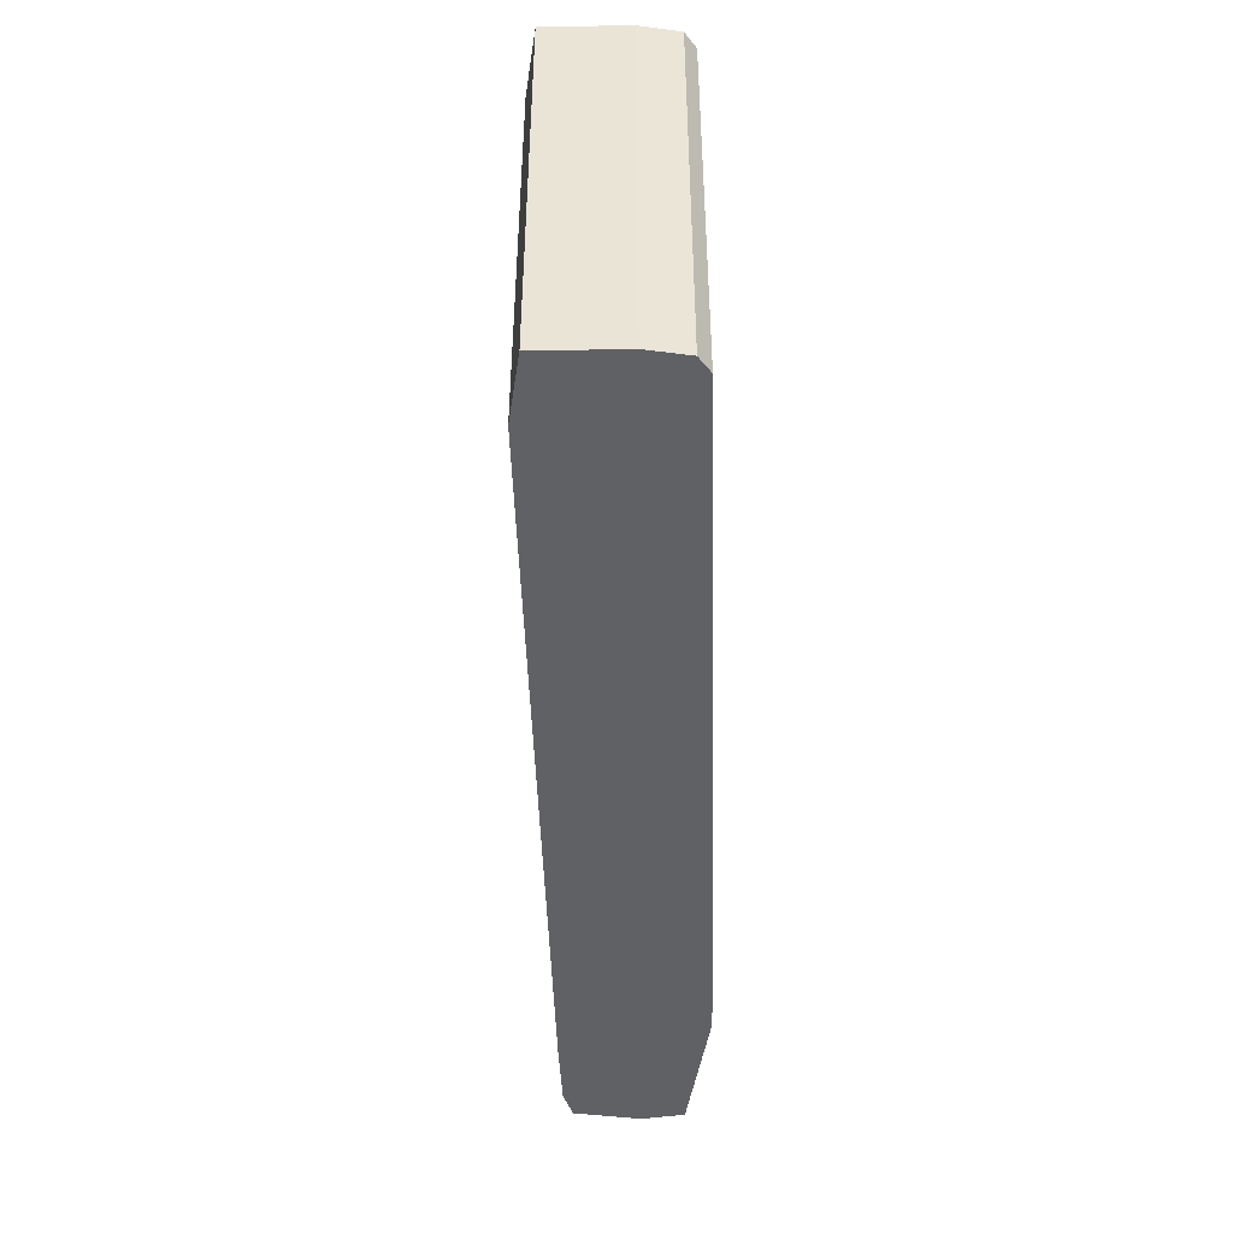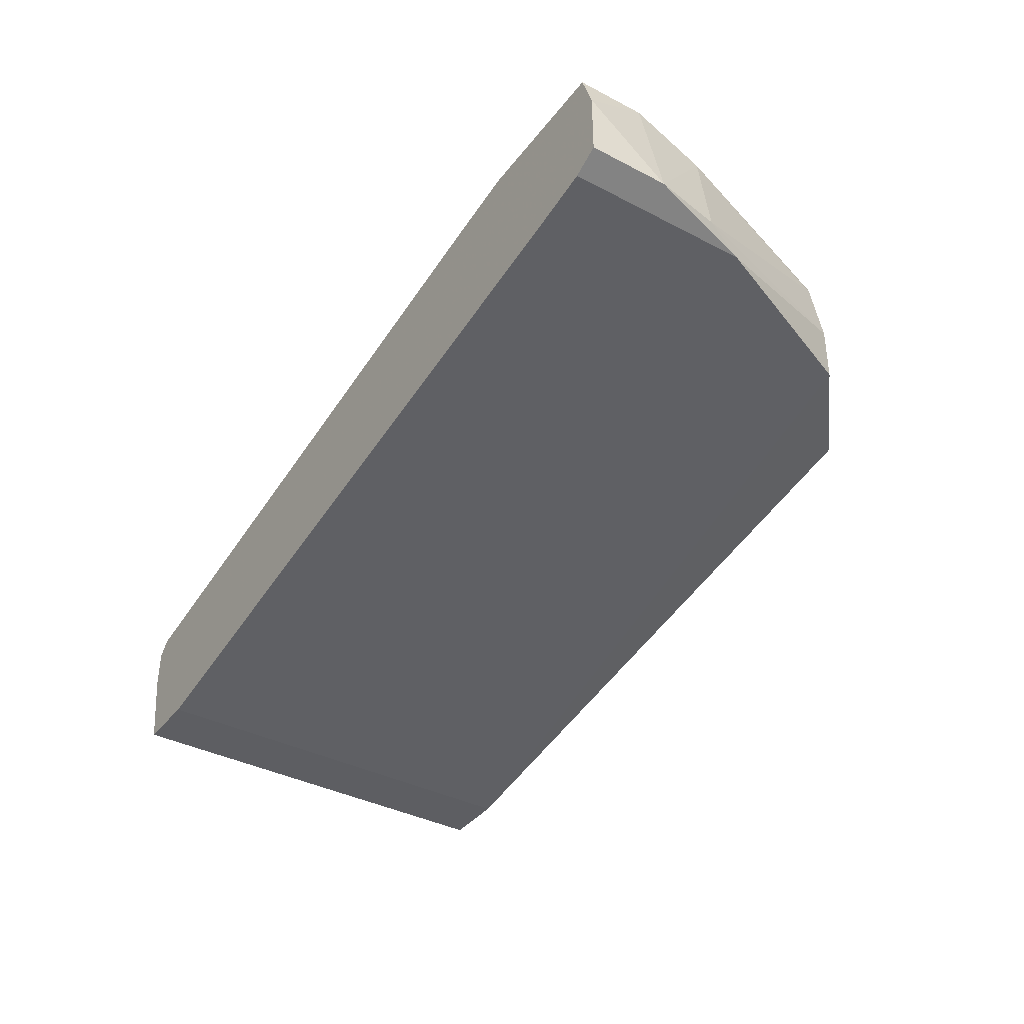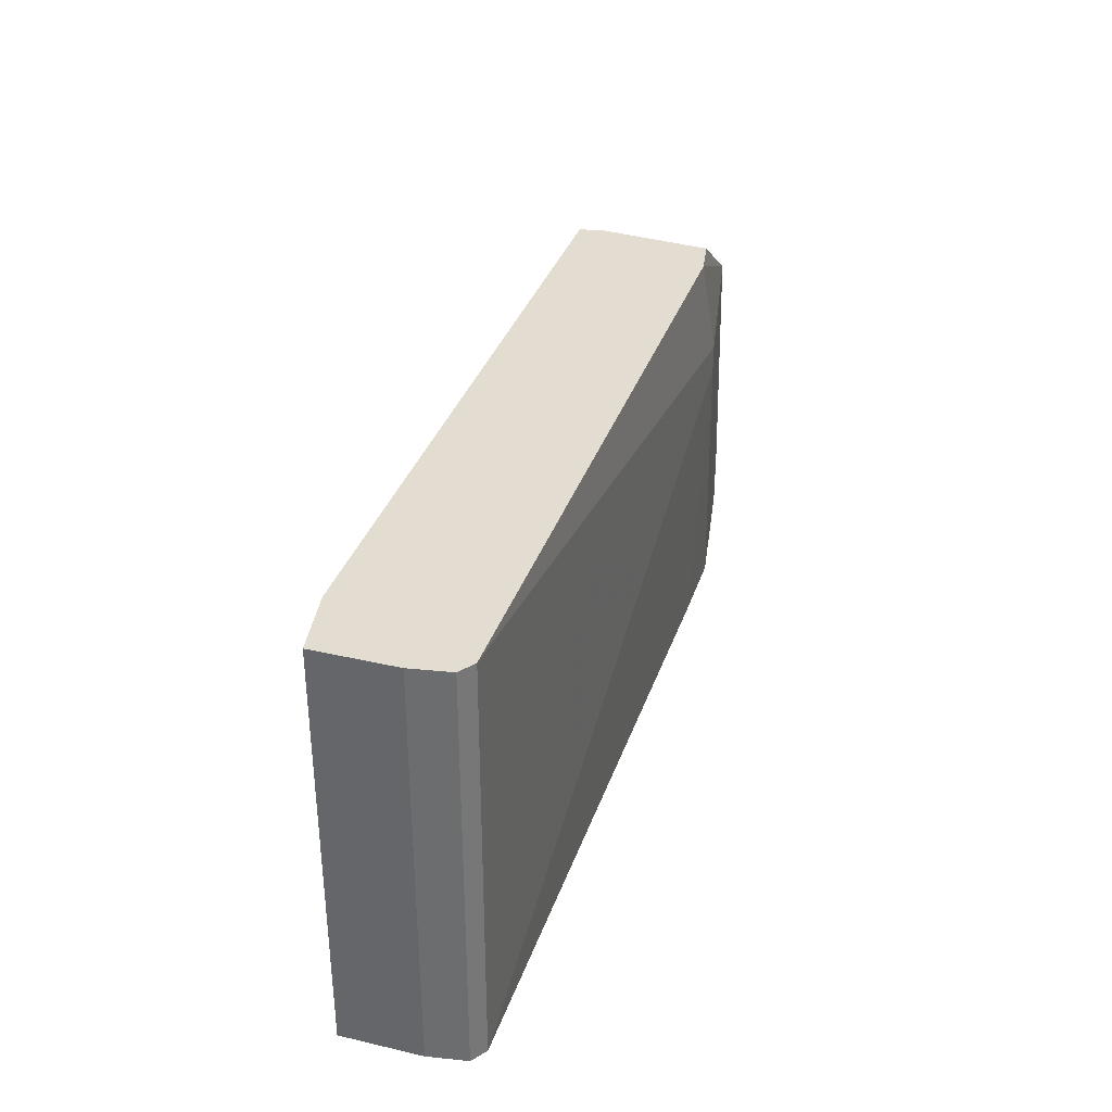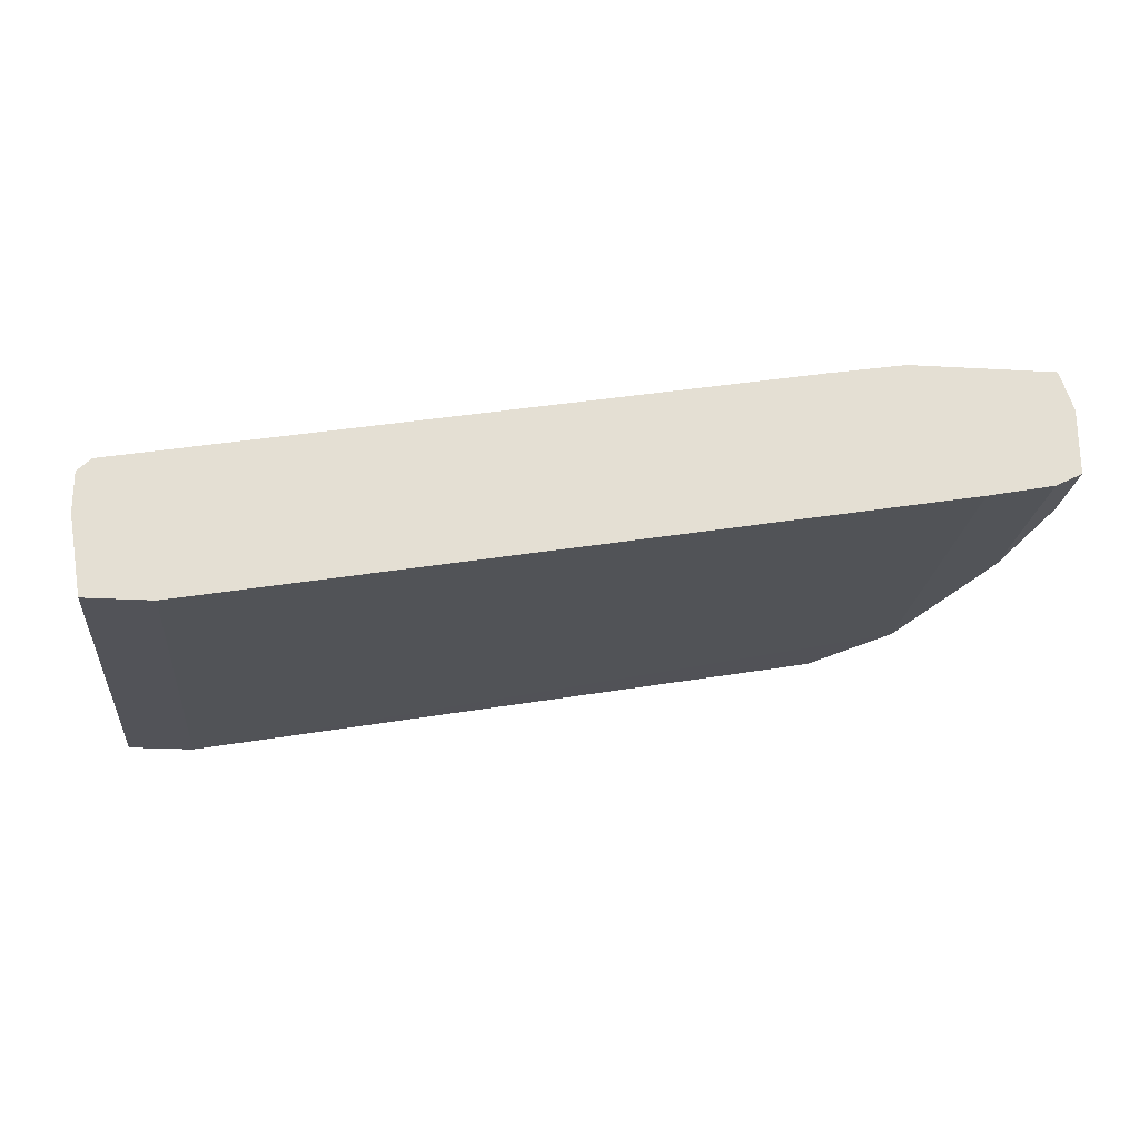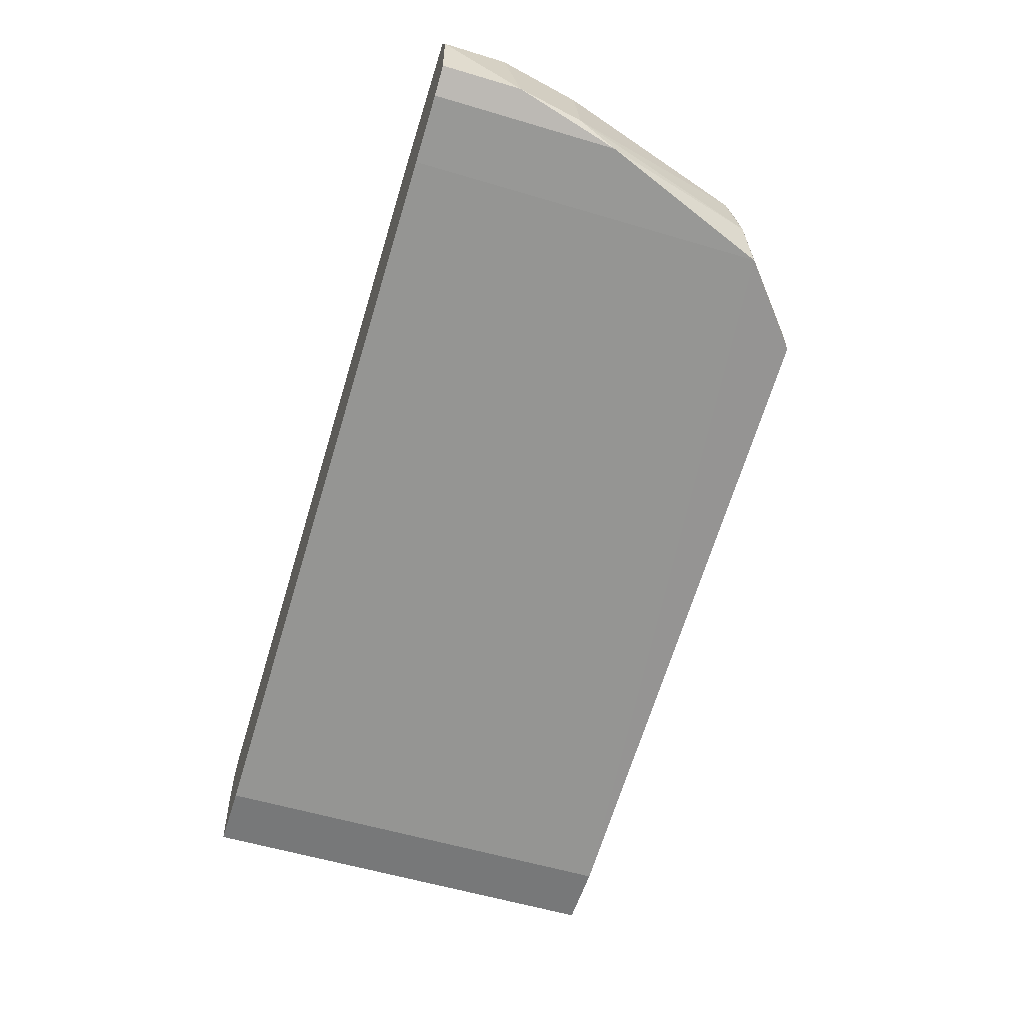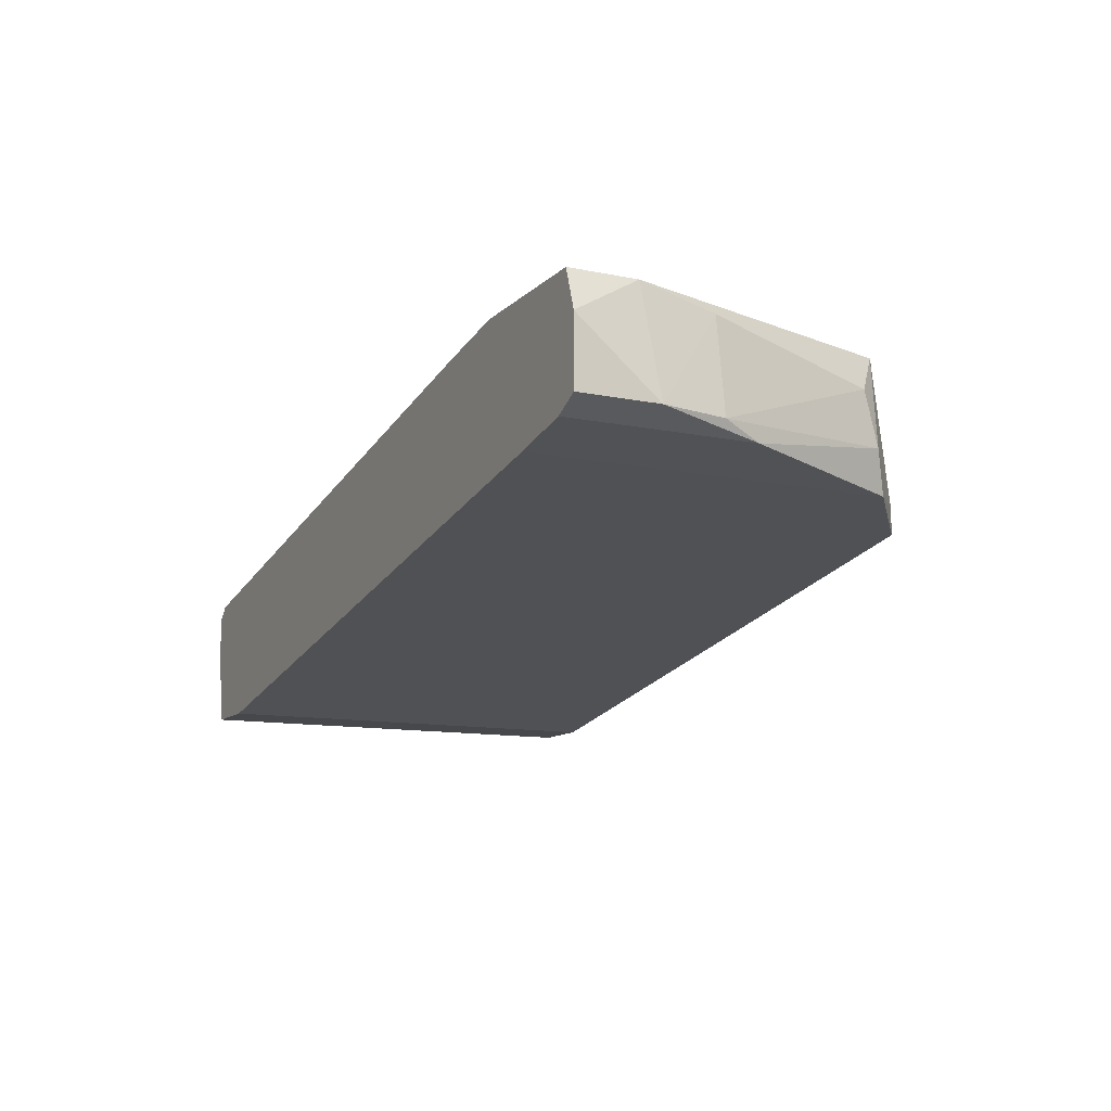
<metadata>
{"format":"obj","ext":"obj","renderer":"f3d","projection":"perspective","resolution":1024,"background":"white","views":[{"elev":-45.6,"azim":-98.5,"up":"+Y"},{"elev":-38.3,"azim":56.7,"up":"+Z"},{"elev":35.1,"azim":-82.4,"up":"+Y"},{"elev":-22.7,"azim":-5.6,"up":"+Z"},{"elev":-57.4,"azim":72.8,"up":"+Z"},{"elev":-11.6,"azim":63.5,"up":"+Z"}]}
</metadata>
<code>
v 0.001513 0.01143 0.004803
v 0.001513 0.01234 0.004803
v 0.001974 0.016 0.004345
v 0.002888 0.016 0.000685
v 0.002888 0.016 -0.000228
v 0.003342 0.001362 0.004803
v -0.02273 0.001362 -0.001601
v -0.02273 0.001362 -0.000228
v -0.02273 0.016 -0.001601
v -0.02273 0.016 -0.000228
v 0.008375 0.001362 0.004803
v 0.008375 0.003651 0.004803
v 0.008375 0.006396 0.001142
v 0.005175 0.01371 0.004803
v 0.006089 0.0128 0.00343
v 0.006089 0.01325 0.0016
v -0.01998 0.001362 -0.004346
v -0.01998 0.016 -0.004346
v -0.02227 0.001362 -0.004346
v -0.02227 0.001362 0.000229
v -0.02227 0.016 -0.004346
v -0.02227 0.016 0.000229
v 0.008836 0.001362 0.001142
v 0.008836 0.001362 0.00343
v 0.008836 0.004108 0.001142
v 0.000596 0.001362 0.004345
v 0.000596 0.016 0.004345
v 0.005629 0.001362 0.000229
v 0.005629 0.01371 0.000229
v 0.007918 0.001362 0.000685
v 0.007918 0.006396 0.004345
v 0.007918 0.007767 0.000685
f 1 14 2
f 22 1 2
f 6 14 1
f 6 1 26
f 1 22 20
f 1 20 26
f 14 27 2
f 27 22 2
f 14 4 3
f 4 27 3
f 27 14 3
f 18 4 5
f 4 29 5
f 4 14 16
f 29 4 16
f 21 4 18
f 4 21 22
f 4 22 27
f 29 18 5
f 8 6 20
f 8 24 6
f 12 6 11
f 6 24 11
f 14 6 12
f 20 6 26
f 8 9 7
f 19 8 7
f 9 19 7
f 9 8 10
f 8 22 10
f 17 8 19
f 24 8 17
f 22 8 20
f 22 9 10
f 21 19 9
f 22 21 9
f 24 12 11
f 14 12 31
f 12 24 25
f 12 25 31
f 15 13 16
f 13 15 31
f 16 13 32
f 25 13 31
f 13 25 32
f 14 15 16
f 15 14 31
f 29 16 32
f 17 21 18
f 29 17 18
f 21 17 19
f 24 17 30
f 17 29 28
f 30 17 28
f 25 24 23
f 24 30 23
f 30 25 23
f 25 30 32
f 29 30 28
f 30 29 32

</code>
